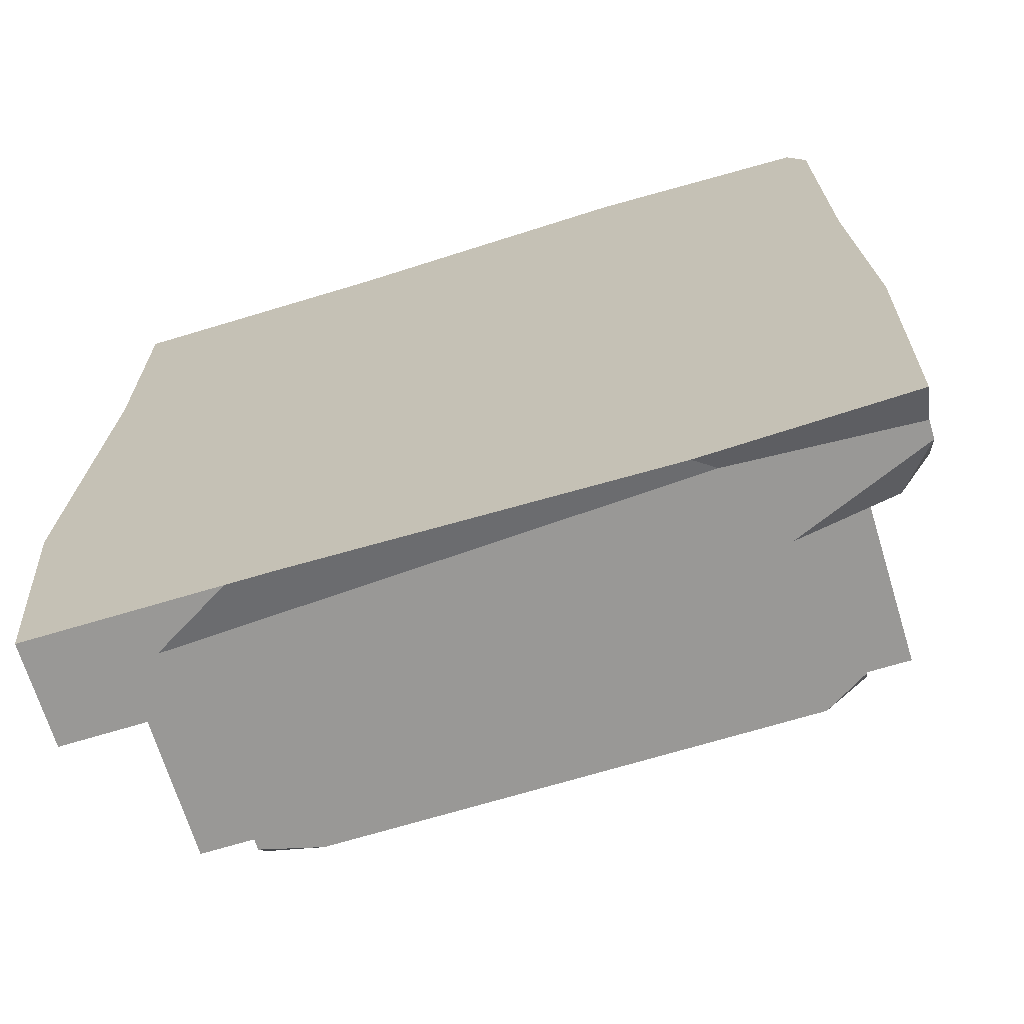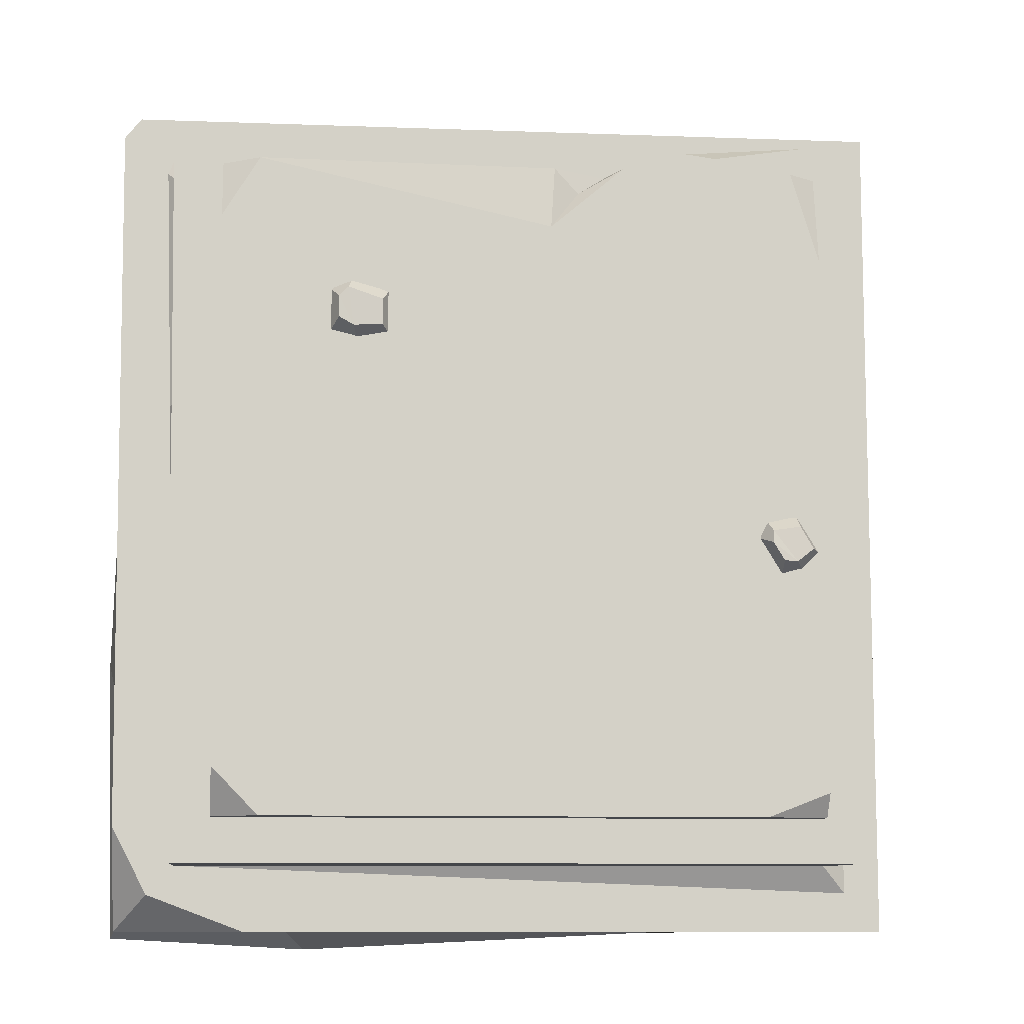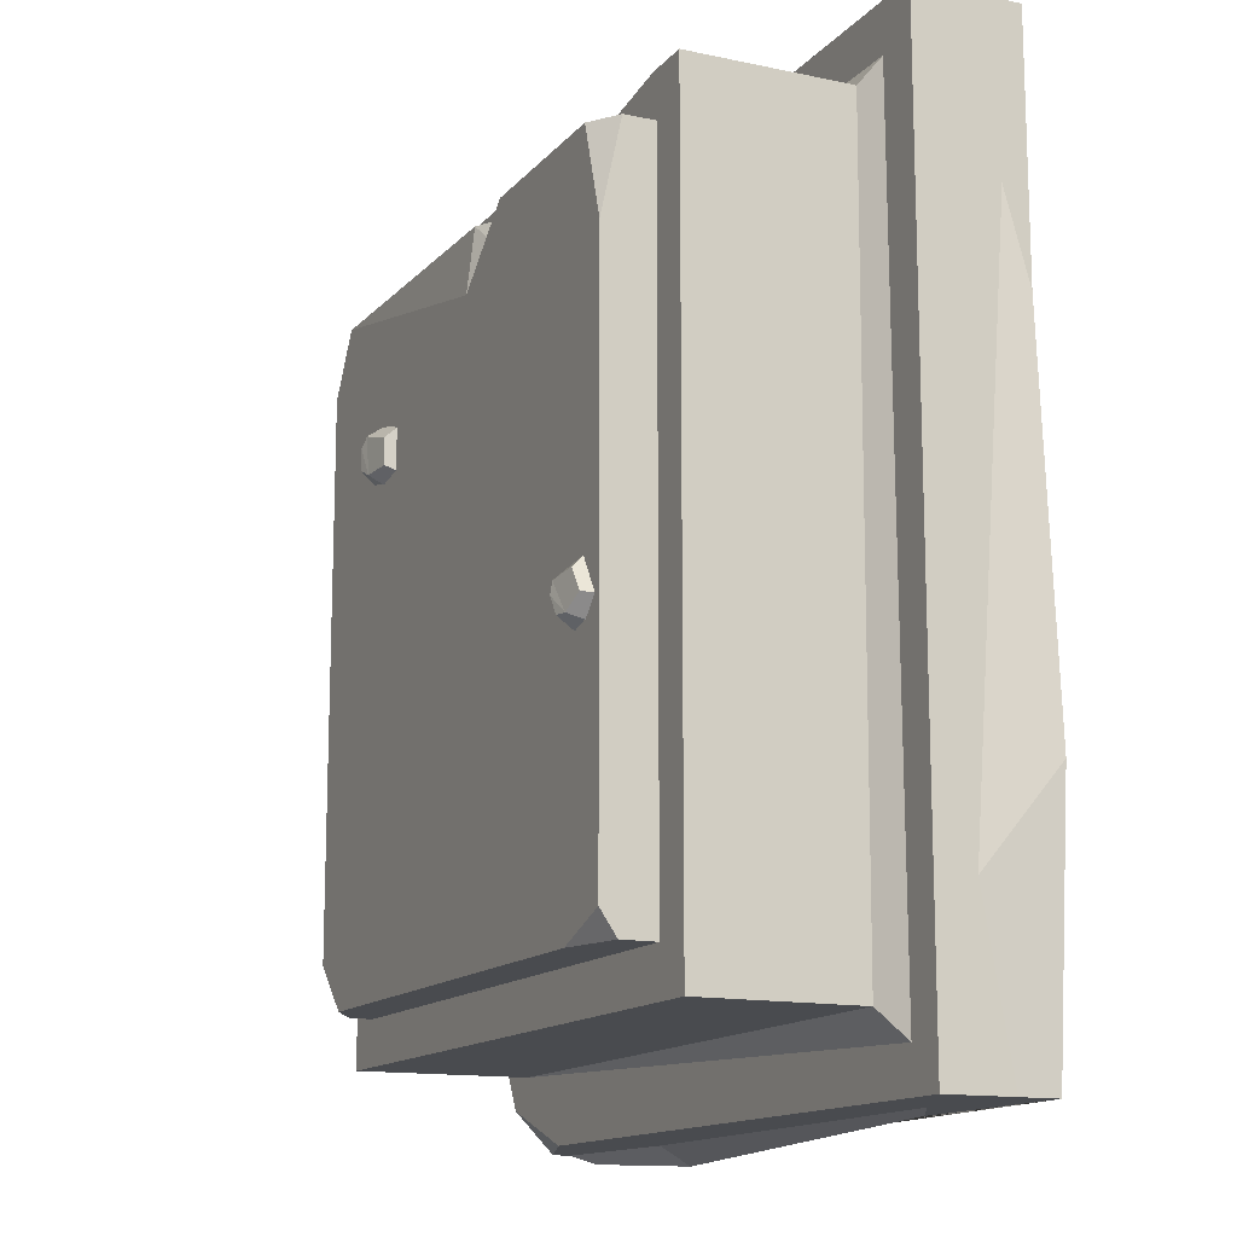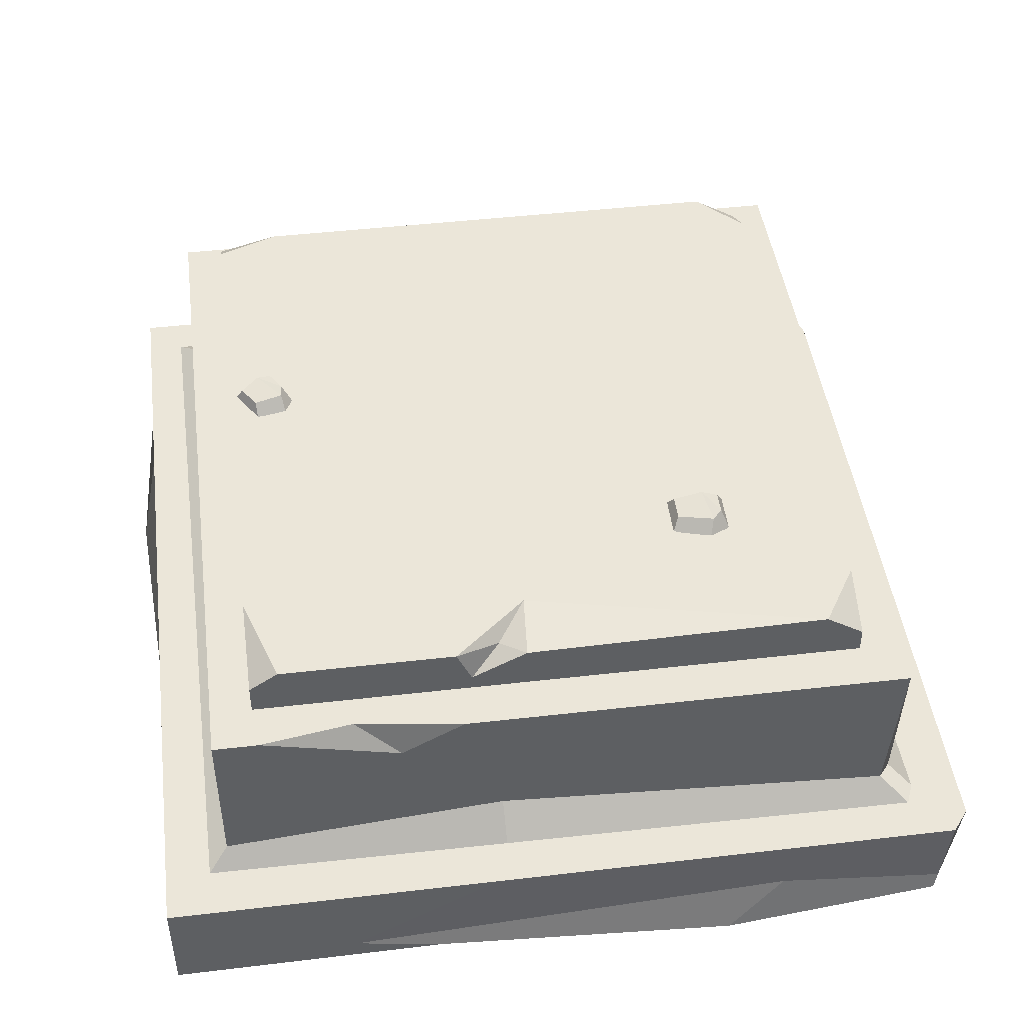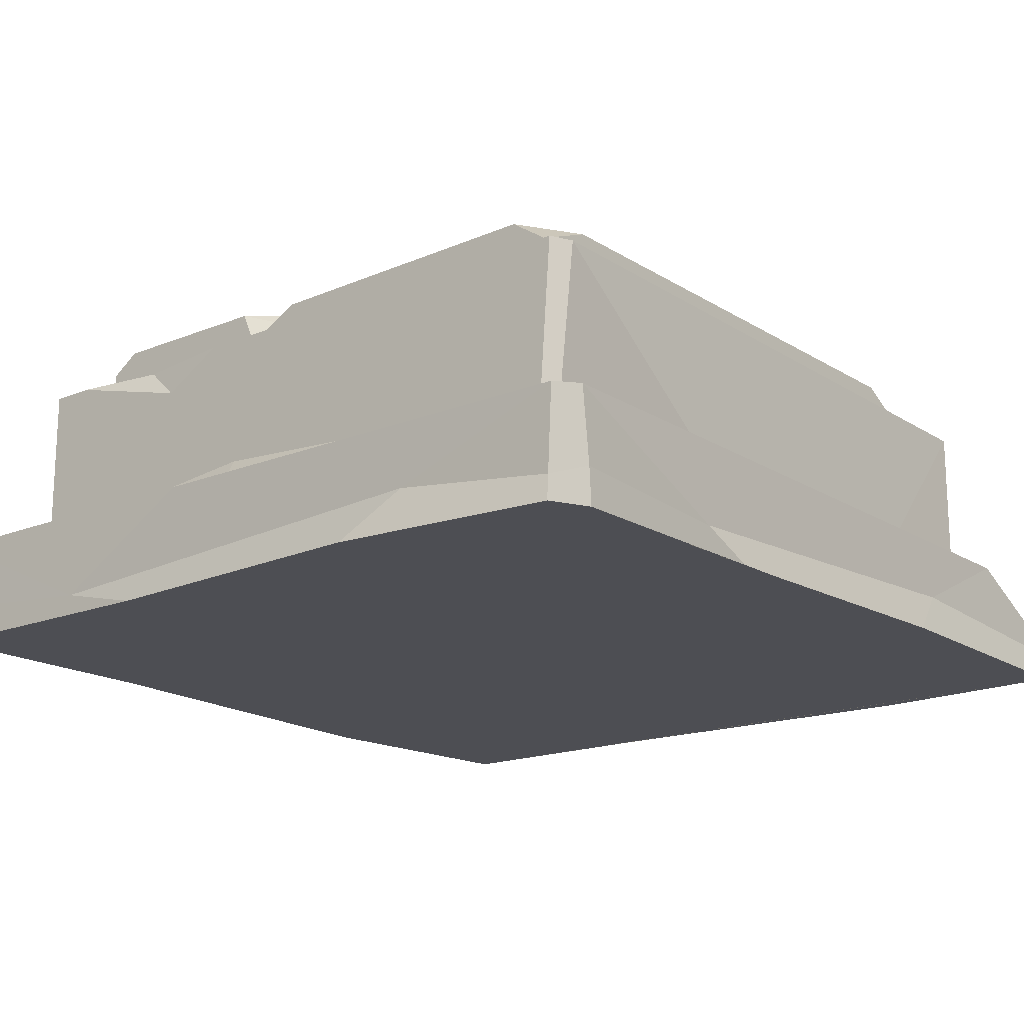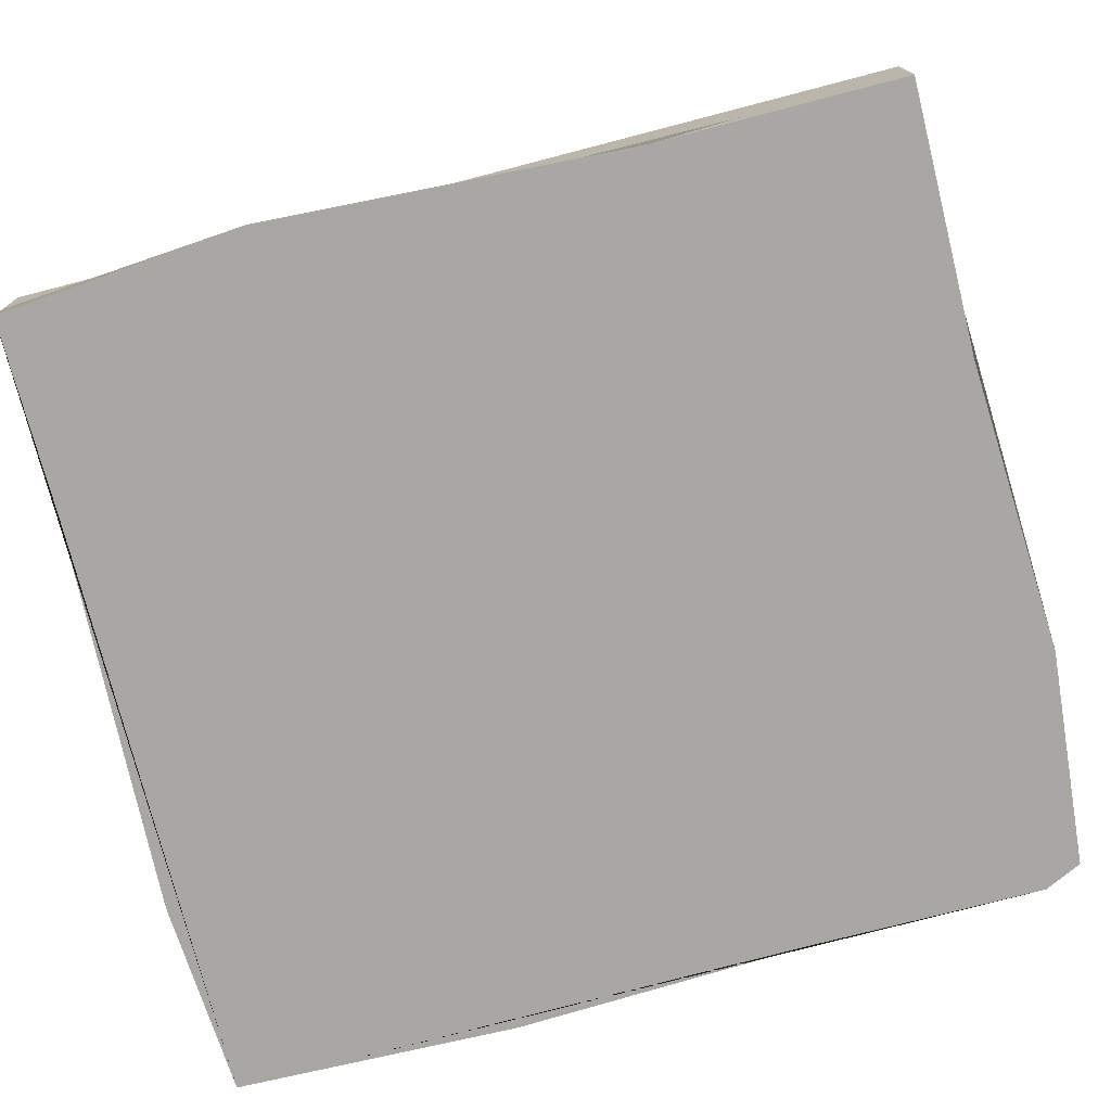
<metadata>
{"format":"obj","ext":"obj","renderer":"f3d","projection":"perspective","resolution":1024,"background":"white","views":[{"elev":-68.6,"azim":17.0,"up":"+Z"},{"elev":-9.4,"azim":173.9,"up":"+Z"},{"elev":-13.9,"azim":-115.2,"up":"+Z"},{"elev":46.7,"azim":-7.4,"up":"+Y"},{"elev":-17.3,"azim":39.1,"up":"+Y"},{"elev":-74.6,"azim":-75.4,"up":"+Y"}]}
</metadata>
<code>
v 31.23 62.18 50.21
v 42.88 62.18 50.25
v 32.79 65.03 47.65
v 41.17 66.03 47.85
v 32.85 64.86 42.75
v 41.15 65.98 43.77
v 31.26 62.18 41.37
v 42.91 62.18 41.41
v 37.46 62.18 40.19
v 38.36 65.67 42.29
v 39.39 65.7 49.69
v 38.47 62.18 52.14
v -46.79 62.18 7.974
v -39.26 62.18 3.343
v -47.13 65.03 5.174
v -41.62 66.03 1.981
v -49.67 64.86 0.9748
v -43.78 65.98 -1.477
v -51.42 62.18 0.44
v -43.89 62.18 -4.192
v -48.04 62.18 -3.044
v -46.36 65.67 -1.619
v -41.8 65.7 4.263
v -41.11 62.18 6.718
v -52.34 63 57.95
v -52.34 63 -45.2
v 54.82 63 -49.77
v -52.34 53.46 75.43
v 63.55 53.46 75.43
v -52.34 53.46 -49.77
v 63.55 53.46 -49.77
v -60.17 53.46 83.89
v 71.38 53.46 83.89
v -60.17 53.46 -58.24
v 71.38 53.46 -58.24
v -60.17 22.84 83.89
v 69.18 23.13 83.89
v -60.17 23.4 -58.24
v 71.38 20.17 -58.24
v -72.33 20.17 97.03
v 81.51 20.17 96.56
v -72.33 20.17 -71.37
v 83.54 9.537 -71.37
v -72.33 0 97.03
v 80.04 0 95.92
v -72.33 0 -71.37
v 84.66 0 -72.83
v 56.44 63 75.43
v 63.55 58.23 75.43
v 63.55 63 63.84
v -25.26 46.59 83.89
v -51.52 53.46 83.89
v -33.86 53.46 81.2
v -13.29 53.46 83.89
v 73.27 53.46 79.63
v 71.38 23.13 81.25
v 84.82 20.17 92.41
v 83.54 0 88.66
v -40.51 63 -49.77
v -52.34 59.94 -49.77
v 83.7 20.17 -50.53
v 76.7 20.17 -63.98
v 57.16 20.17 -71.37
v -52.34 59.22 75.43
v -46.91 63 75.43
v 63.55 63 -40.77
v 63.55 57.82 -49.77
v -63.87 20.17 87.88
v 74.02 20.17 88.87
v 75.67 20.17 84.81
v -65.17 20.17 -63.64
v -72.33 7.277 -71.37
v -72.33 7.047 97.03
v 80.37 4.489 96.06
v 83.82 6.81 89.49
v 83.54 6.04 -71.37
v 48.77 4.14 -71.37
v 44.95 0 -75.12
v -50.11 8.7 -71.37
v -34.93 0 -71.37
v 83.62 8.611 -25.88
v 86.11 0 -16.47
v 83.76 4.788 54.75
v 83.54 0 42.87
v 48.31 8.47 96.26
v 37.25 0 99.8
v -37 3.896 96.81
v -20.46 0 96.65
v -72.33 4.779 66.35
v -72.33 0 49.72
v -72.33 12.79 -40.4
v -76.58 0 -23.09
v 71.38 25.7 38.45
v 74.18 20.17 35.12
v 72.29 20.17 -28.03
v -6.289 28.11 83.89
v -6.014 20.17 88.3
v -8.859 20.17 96.84
v -3.793 63 30.07
v -22.15 63 -9.85
v -38.19 63 1.927
v -36.78 63 49.02
v -32.78 63 60.57
v 15.12 63 44.31
v 18.22 63 41.11
v 12.68 63 12.74
v -2.654 63 2.608
v 45.22 63 -21.49
v 38.76 63 -28.08
v 28.95 63 -4.376
v 25.75 63 -22.06
v 51.63 63 8.347
v 34.53 63 15.55
v -13.79 63 75.43
v -11.83 53.46 75.43
v -10.95 56.4 75.43
v -0.5306 61.96 75.43
v 0.3223 63 63.43
v -5.31 60.29 70.97
f 11 12 2 4
f 10 4 6
f 9 10 6 8
f 2 8 6 4
f 7 1 3 5
f 5 10 9 7
f 10 11 4
f 3 11 10 5
f 1 12 11 3
f 23 24 14 16
f 22 16 18
f 21 22 18 20
f 14 20 18 16
f 19 13 15 17
f 17 22 21 19
f 22 23 16
f 15 23 22 17
f 13 24 23 15
f 106 107 99
f 26 59 60
f 29 115 54 33
f 28 30 34 32
f 31 29 55 35
f 30 31 35 34
f 33 54 51
f 32 34 38 36
f 35 55 93 95
f 34 35 39 38
f 37 96 97 69
f 68 71 42 40
f 71 39 62 63 42
f 41 85 74
f 40 89 73
f 61 81 76 43
f 42 79 72
f 47 82 84 58 45 86 88 44 90 92 46 80 78
f 64 65 25
f 27 66 67
f 50 48 49
f 52 53 28 32
f 51 53 52
f 54 53 51
f 36 51 52
f 36 52 32
f 33 51 37
f 37 51 96
f 55 29 33
f 56 55 33 37
f 69 70 56 37
f 74 75 57 41
f 60 59 27 67 31 30
f 25 26 60 30 28 64
f 62 61 43
f 63 62 43
f 116 119 114
f 67 66 50 49 29 31
f 98 97 68 40
f 57 70 69 41
f 39 95 61 62
f 36 38 71 68
f 38 39 71
f 73 89 90 44
f 74 85 86 45
f 58 75 74 45
f 81 82 47 76
f 46 72 79 80
f 76 77 63 43
f 78 77 76 47
f 42 63 79
f 63 77 79
f 80 79 77 78
f 57 83 81 61
f 83 84 82 81
f 75 83 57
f 58 84 83 75
f 41 98 87 85
f 86 85 87 88
f 87 40 73
f 88 87 73 44
f 40 42 91 89
f 90 89 91 92
f 91 42 72
f 92 91 72 46
f 93 55 56
f 94 93 56 70
f 61 94 70 57
f 95 93 94
f 61 95 94
f 35 95 39
f 96 51 36
f 97 96 36 68
f 69 97 98 41
f 87 98 40
f 103 104 99
f 104 105 99
f 105 106 99
f 59 100 107 111
f 100 101 99
f 101 102 99
f 102 103 99
f 26 101 100 59
f 25 102 101 26
f 25 65 103 102
f 114 118 103
f 50 105 104 48
f 50 113 105
f 110 111 107 106
f 107 100 99
f 27 109 108 66
f 108 109 111 110
f 66 108 112
f 50 112 113
f 59 111 109
f 59 109 27
f 113 112 108 110
f 66 112 50
f 105 113 110 106
f 114 103 65
f 115 116 114 65 64 28
f 54 115 28 53
f 49 48 117 116 115 29
f 119 118 114
f 48 104 118
f 48 118 117
f 103 118 104
f 116 117 119
f 117 118 119

</code>
